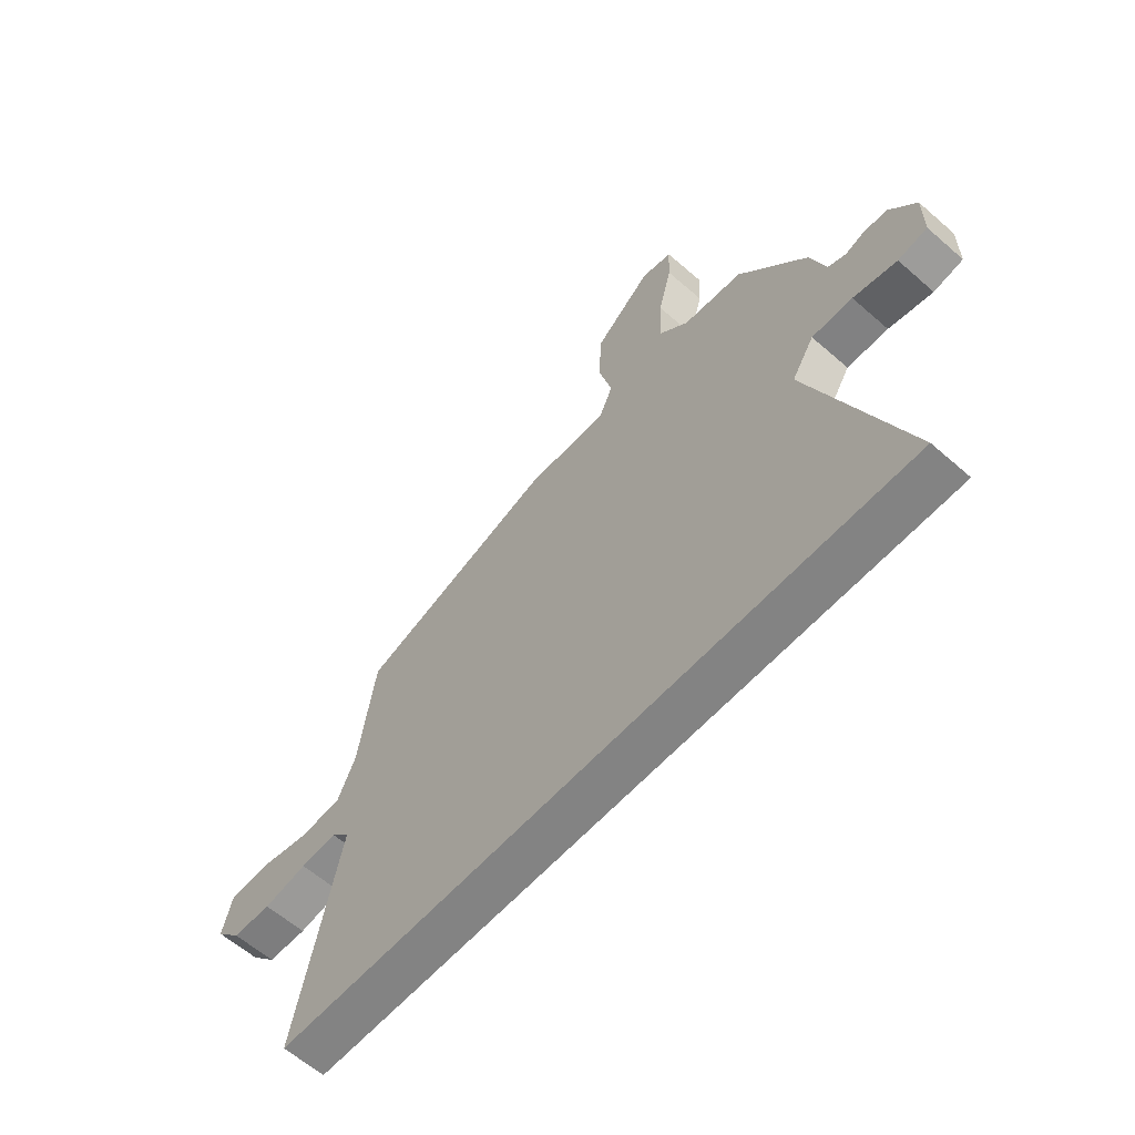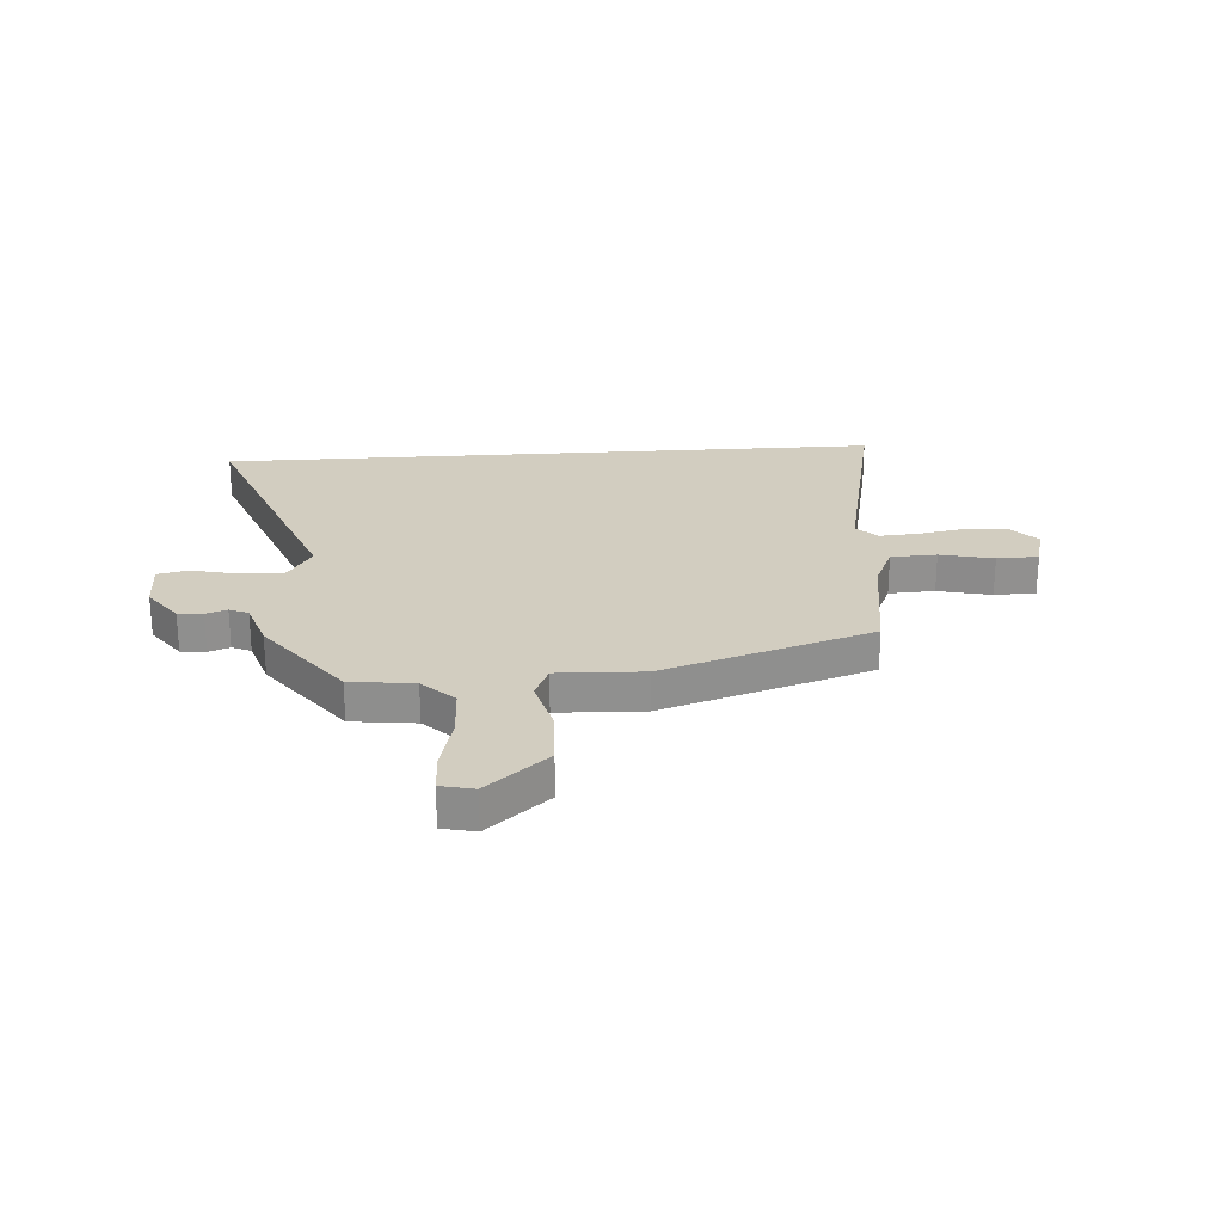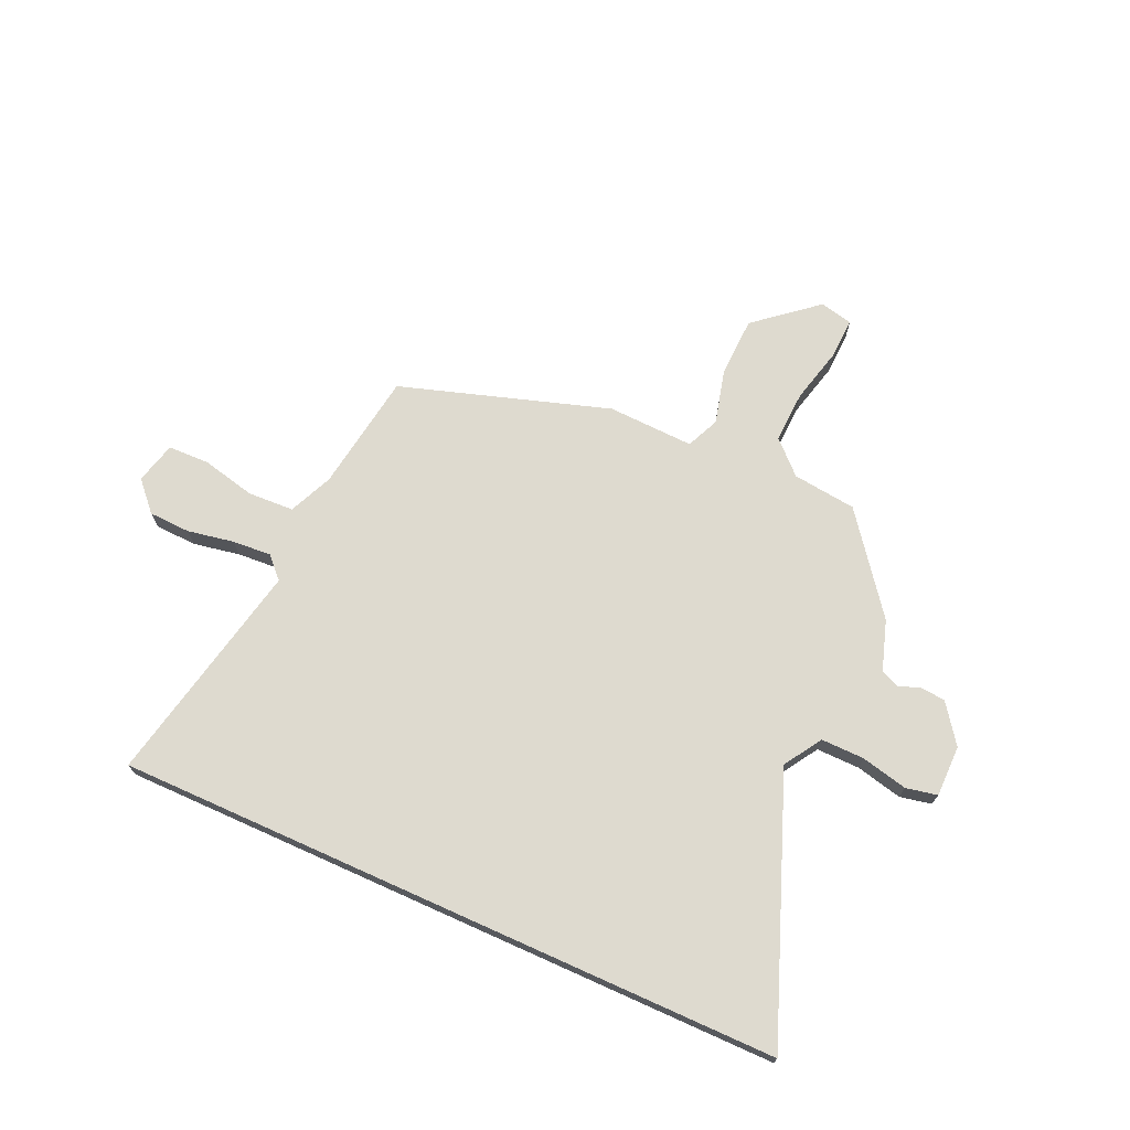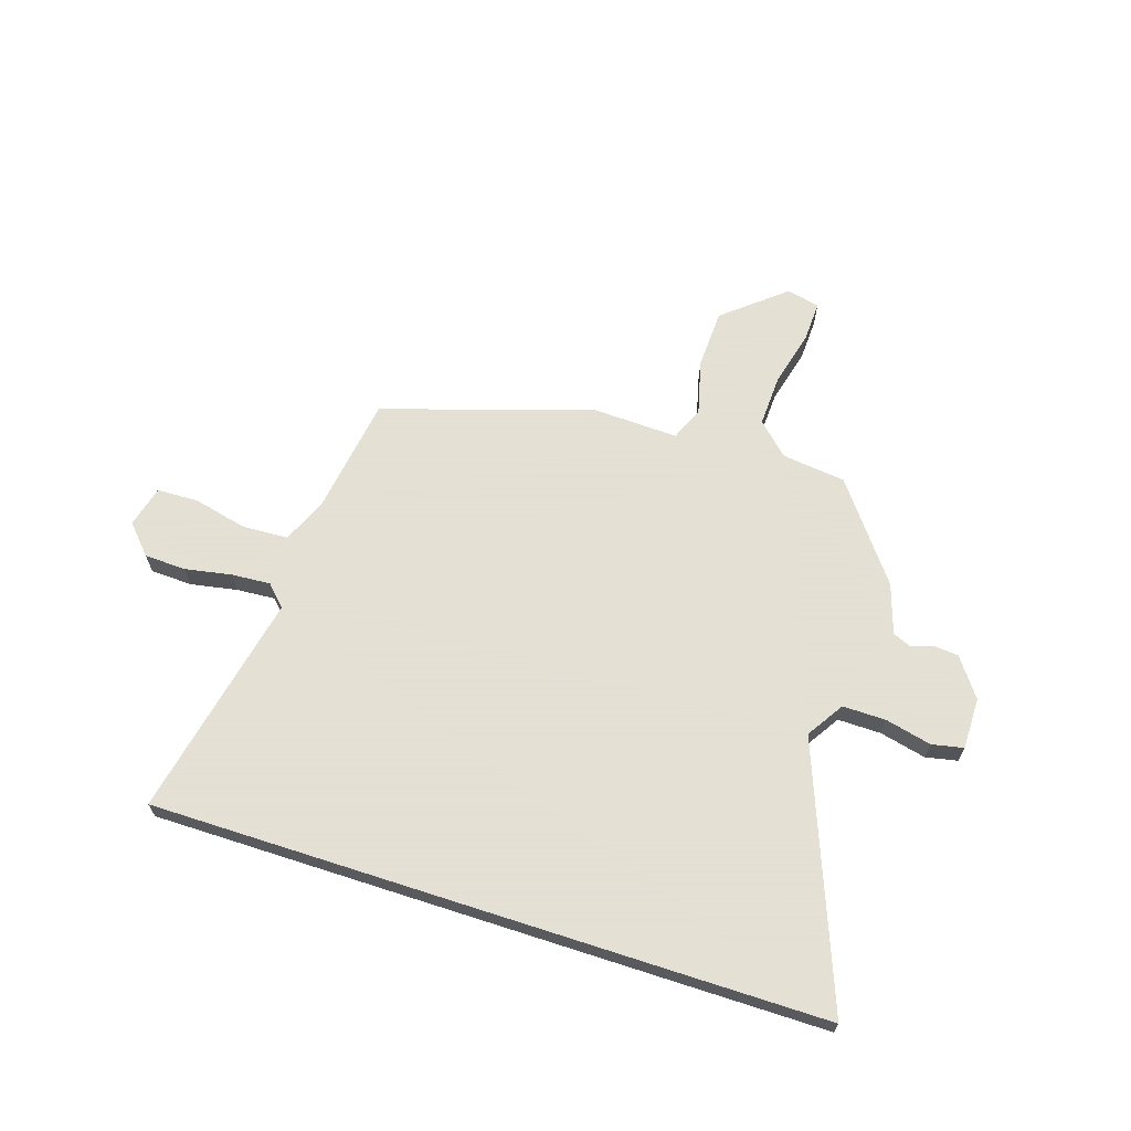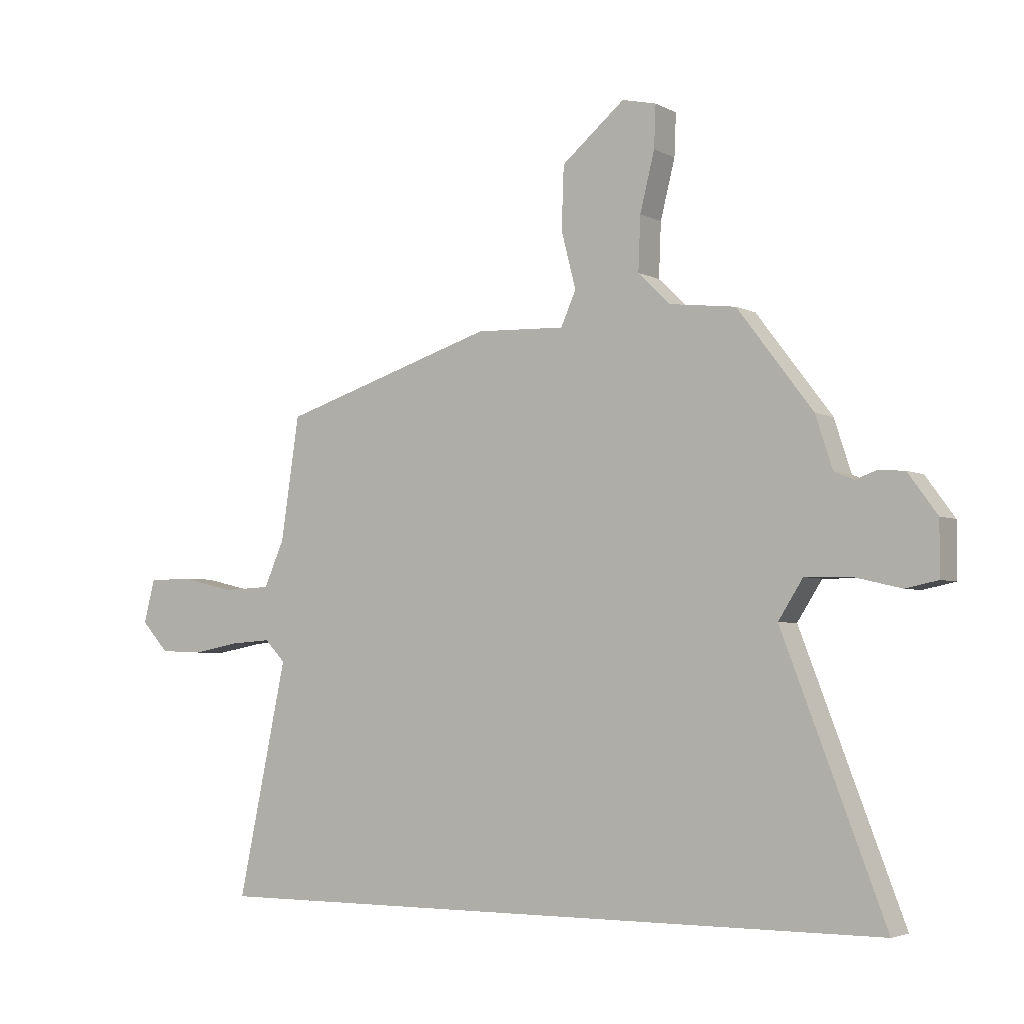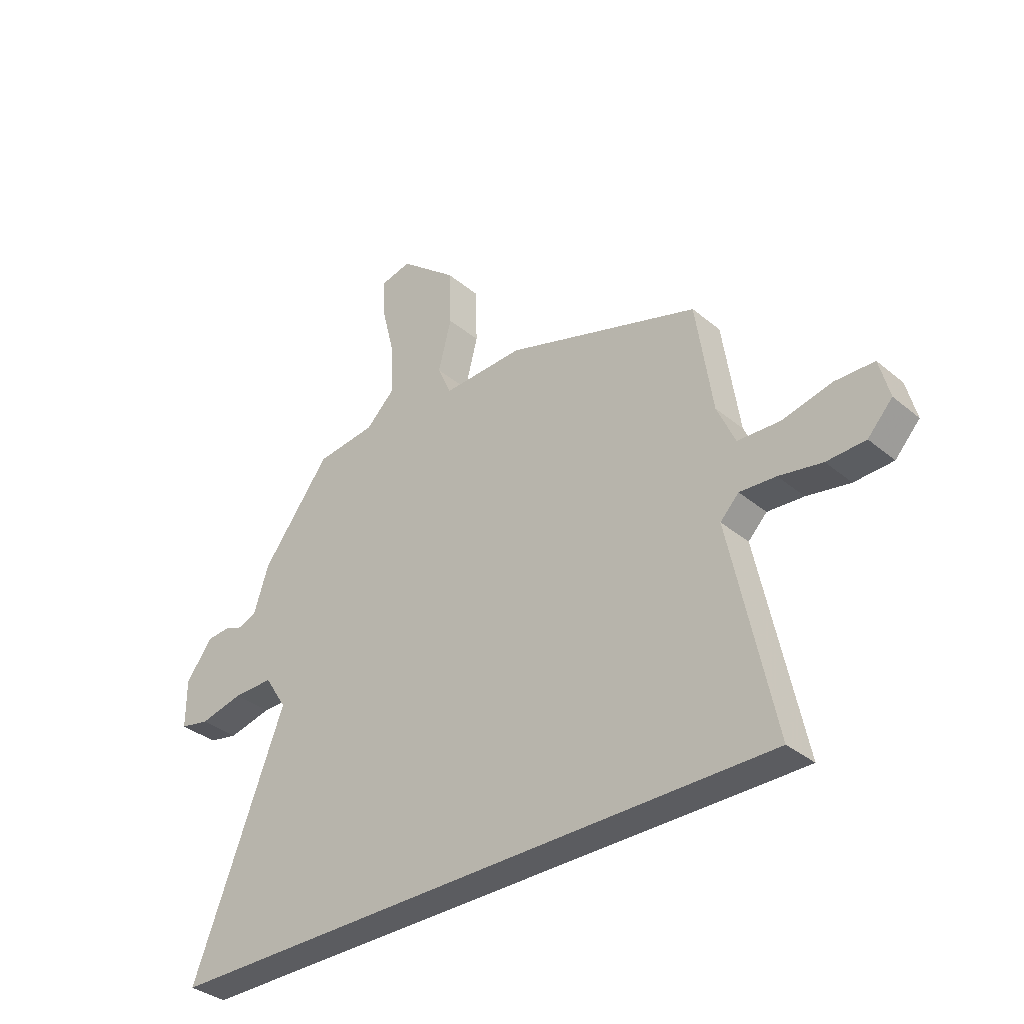
<metadata>
{"format":"obj","ext":"obj","renderer":"f3d","projection":"perspective","resolution":1024,"background":"white","views":[{"elev":-61.0,"azim":-131.7,"up":"+Z"},{"elev":24.7,"azim":-4.0,"up":"+Y"},{"elev":71.0,"azim":-155.8,"up":"+Y"},{"elev":66.2,"azim":-162.1,"up":"+Y"},{"elev":-3.9,"azim":-147.9,"up":"+Z"},{"elev":-34.9,"azim":42.2,"up":"+Z"}]}
</metadata>
<code>
v 0.454 0.07 0.35
v 0.487 0.07 0.13
v 0.523 0.07 0.049
v 0.608 0.07 0.045
v 0.707 0.07 0.068
v 0.784 0.07 0.066
v 0.804 0.07 -0.011
v 0.755 0.07 -0.064
v 0.678 0.07 -0.067
v 0.592 0.07 -0.051
v 0.52 0.07 -0.046
v 0.483 0.07 -0.084
v 0.571 0.07 -0.5
v -0.666 0.07 -0.5
v -0.483 0.07 -0.025
v -0.527 0.07 0.044
v -0.607 0.07 0.043
v -0.693 0.07 0.023
v -0.751 0.07 0.035
v -0.751 0.07 0.13
v -0.699 0.07 0.201
v -0.653 0.07 0.205
v -0.614 0.07 0.191
v -0.579 0.07 0.206
v -0.549 0.07 0.298
v -0.414 0.07 0.475
v -0.296 0.07 0.489
v -0.238 0.07 0.545
v -0.242 0.07 0.641
v -0.268 0.07 0.745
v -0.271 0.07 0.82
v -0.21 0.07 0.834
v -0.097 0.07 0.74
v -0.093 0.07 0.629
v -0.119 0.07 0.528
v -0.092 0.07 0.467
v 0.068 0.07 0.473
v 0.454 0 0.35
v 0.487 0 0.13
v 0.523 0 0.049
v 0.608 0 0.045
v 0.707 0 0.068
v 0.784 0 0.066
v 0.804 0 -0.011
v 0.755 0 -0.064
v 0.678 0 -0.067
v 0.592 0 -0.051
v 0.52 0 -0.046
v 0.483 0 -0.084
v 0.571 0 -0.5
v -0.666 0 -0.5
v -0.483 0 -0.025
v -0.527 0 0.044
v -0.607 0 0.043
v -0.693 0 0.023
v -0.751 0 0.035
v -0.751 0 0.13
v -0.699 0 0.201
v -0.653 0 0.205
v -0.614 0 0.191
v -0.579 0 0.206
v -0.549 0 0.298
v -0.414 0 0.475
v -0.296 0 0.489
v -0.238 0 0.545
v -0.242 0 0.641
v -0.268 0 0.745
v -0.271 0 0.82
v -0.21 0 0.834
v -0.097 0 0.74
v -0.093 0 0.629
v -0.119 0 0.528
v -0.092 0 0.467
v 0.068 0 0.473
f 36 37 1 2
f 32 33 34 35
f 30 31 32 35
f 29 30 35 36
f 28 29 36
f 27 28 36 2
f 24 25 26 27
f 20 21 22 23
f 20 23 24
f 17 18 19 20
f 16 17 20 24
f 15 16 24 27
f 12 13 14 15
f 11 12 15 27
f 7 8 9 10
f 4 5 6 7
f 3 4 7 10
f 11 27 2 3
f 3 10 11
f 39 38 74 73
f 72 71 70 69
f 72 69 68 67
f 73 72 67 66
f 73 66 65
f 39 73 65 64
f 64 63 62 61
f 60 59 58 57
f 61 60 57
f 57 56 55 54
f 61 57 54 53
f 64 61 53 52
f 52 51 50 49
f 64 52 49 48
f 47 46 45 44
f 44 43 42 41
f 47 44 41 40
f 40 39 64 48
f 48 47 40
f 1 38 39 2
f 2 39 40 3
f 3 40 41 4
f 4 41 42 5
f 5 42 43 6
f 6 43 44 7
f 7 44 45 8
f 8 45 46 9
f 9 46 47 10
f 10 47 48 11
f 11 48 49 12
f 12 49 50 13
f 13 50 51 14
f 14 51 52 15
f 15 52 53 16
f 16 53 54 17
f 17 54 55 18
f 18 55 56 19
f 19 56 57 20
f 20 57 58 21
f 21 58 59 22
f 22 59 60 23
f 23 60 61 24
f 24 61 62 25
f 25 62 63 26
f 26 63 64 27
f 27 64 65 28
f 28 65 66 29
f 29 66 67 30
f 30 67 68 31
f 31 68 69 32
f 32 69 70 33
f 33 70 71 34
f 34 71 72 35
f 35 72 73 36
f 36 73 74 37
f 37 74 38 1

</code>
